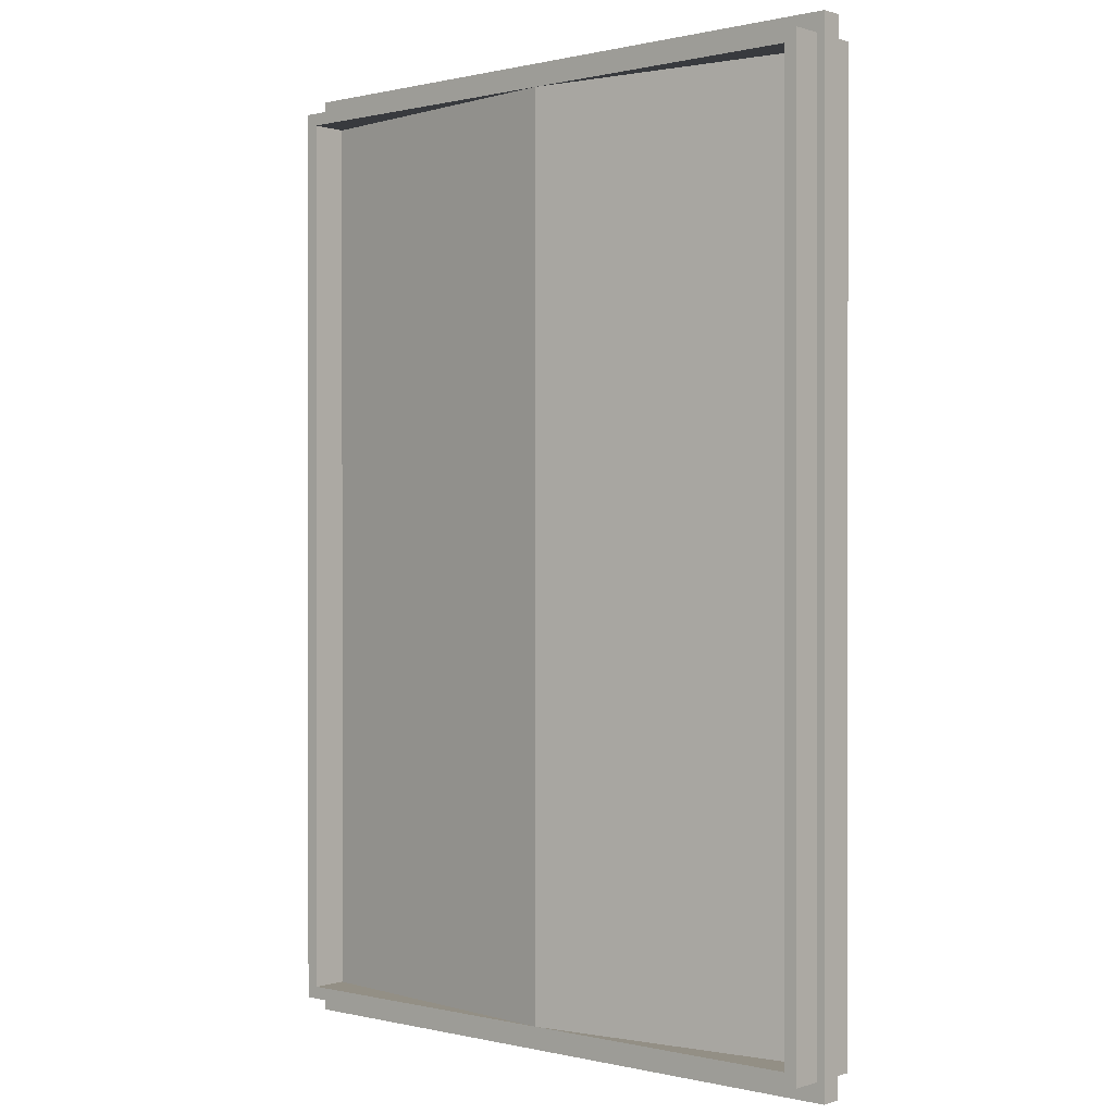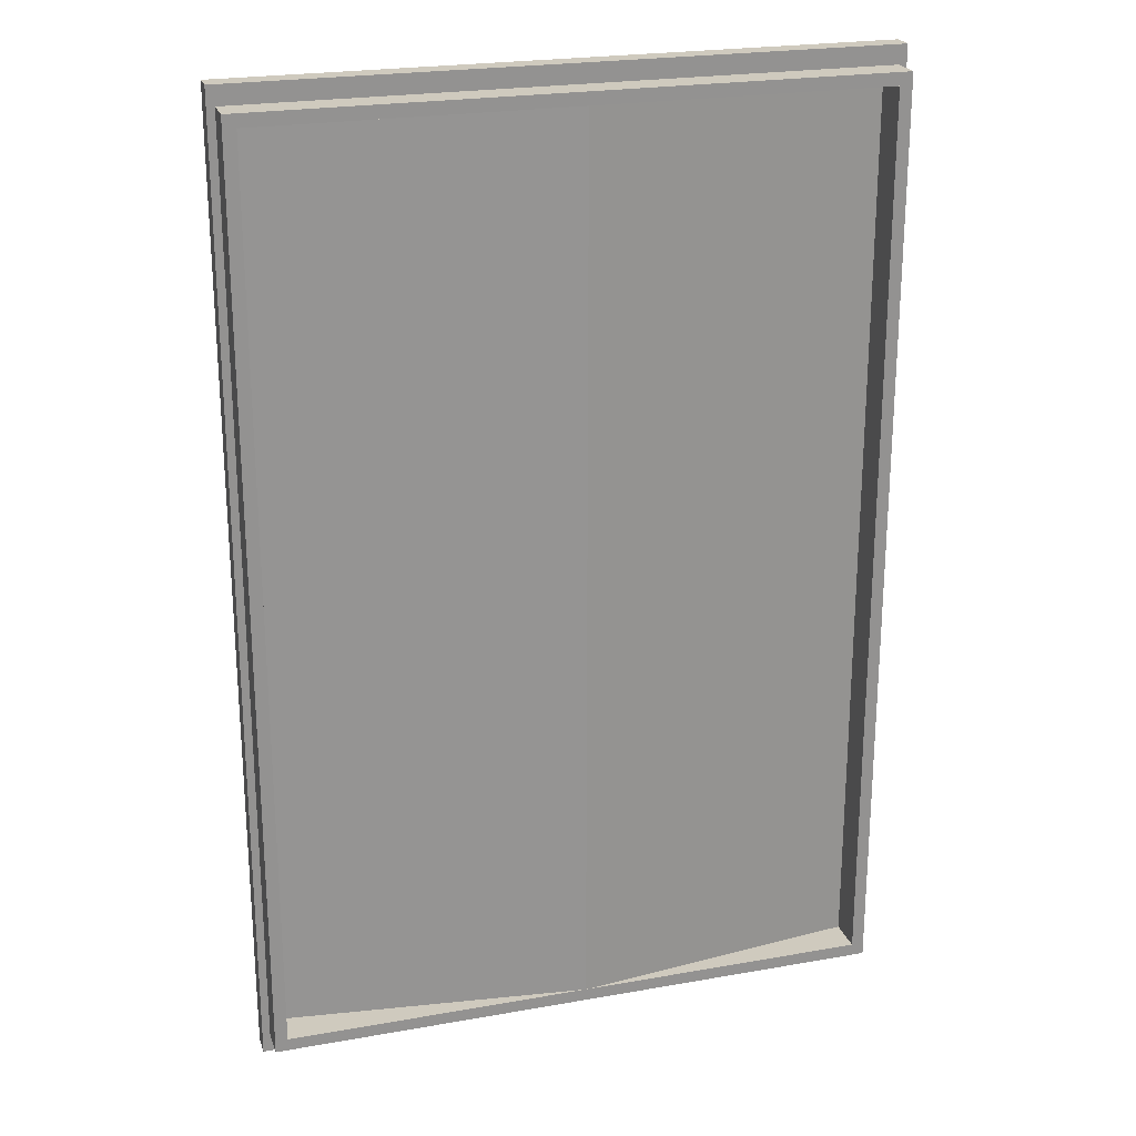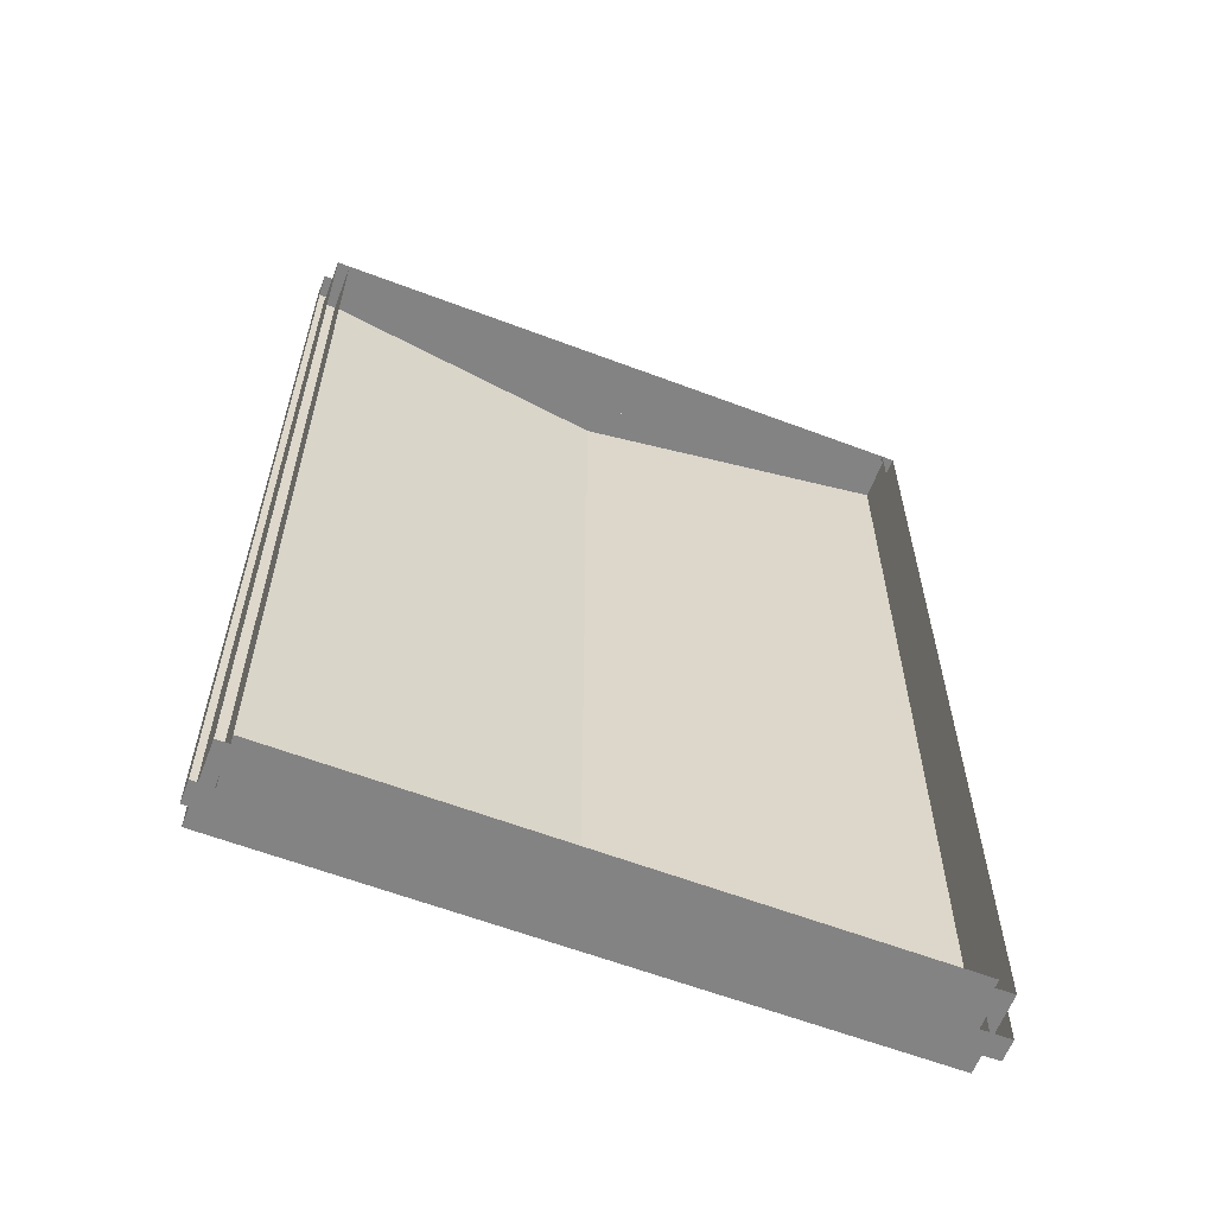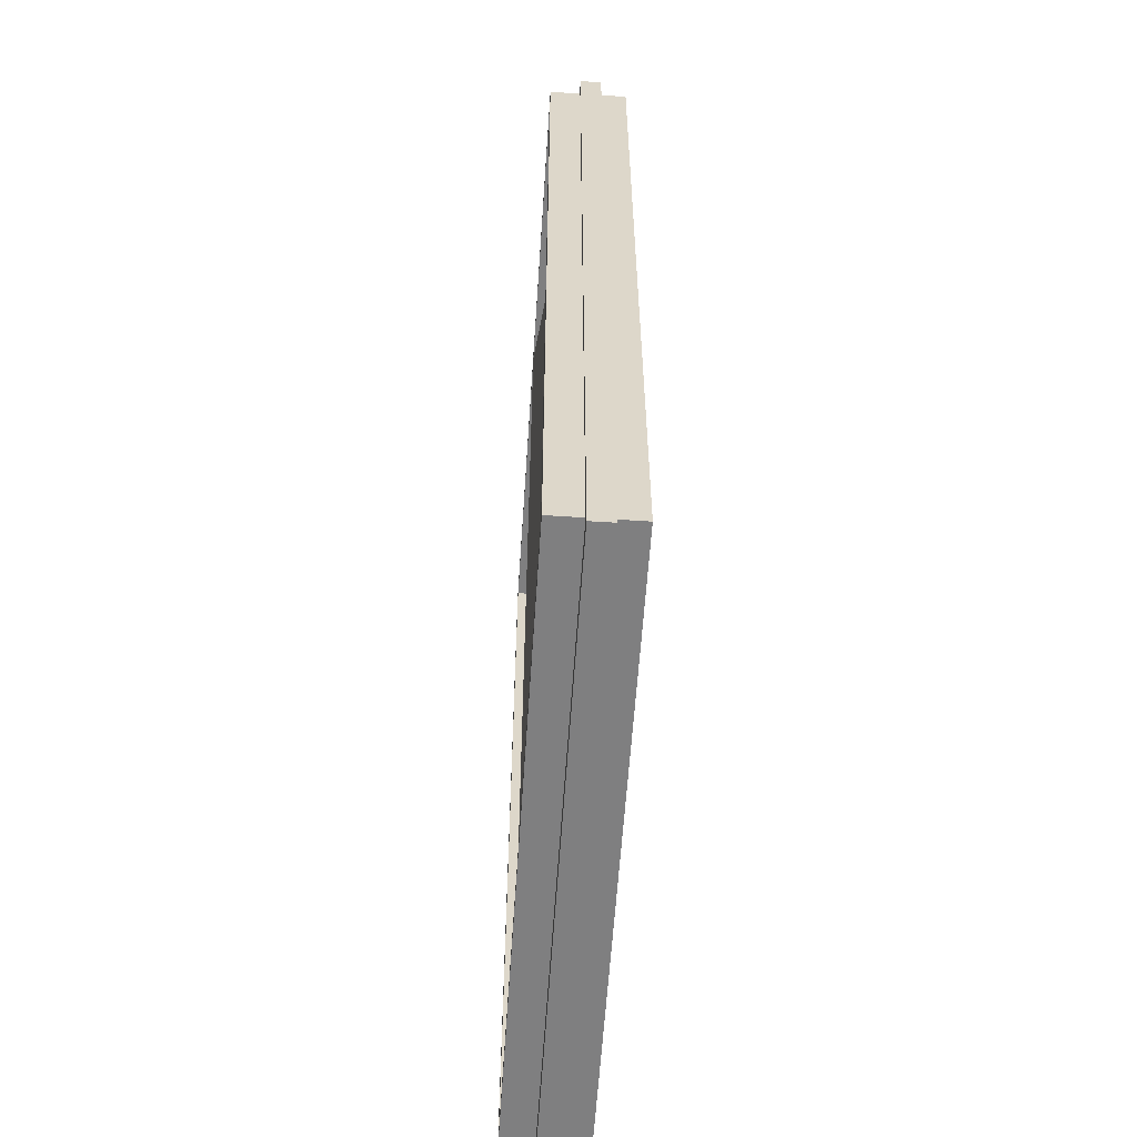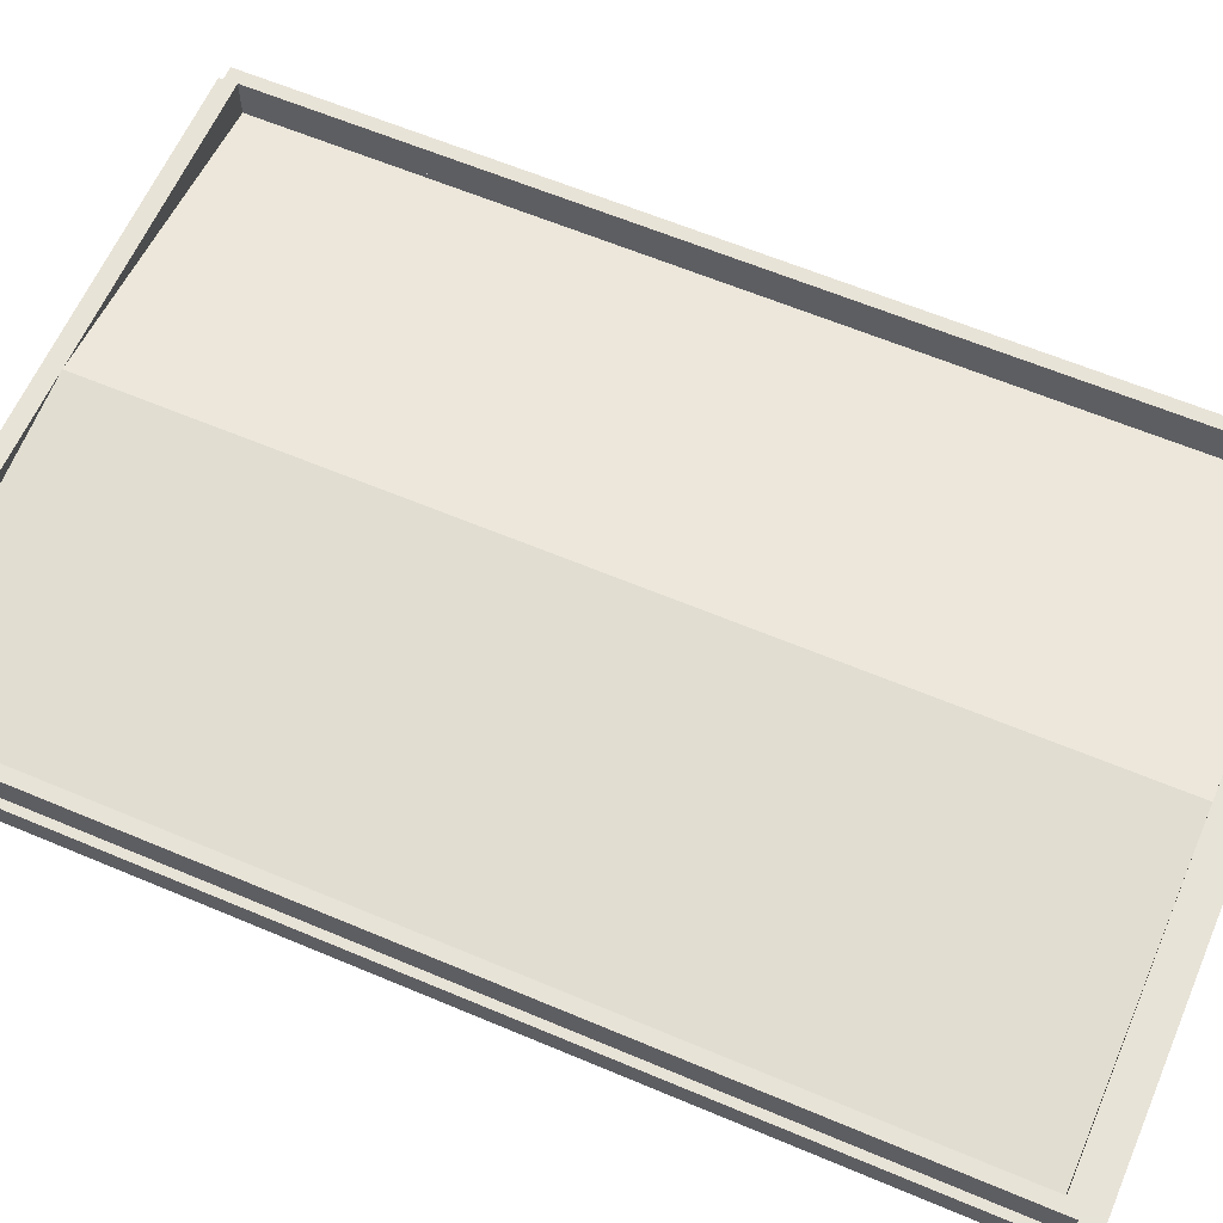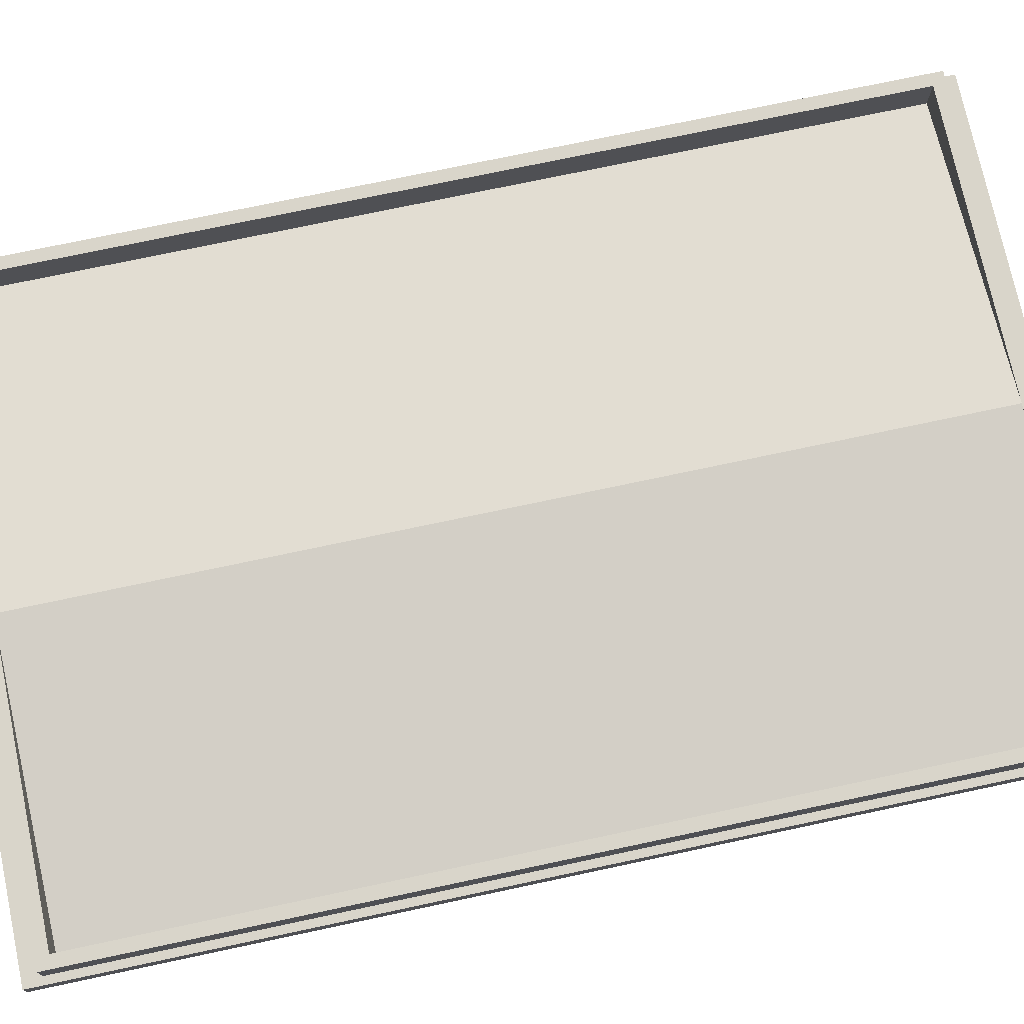
<metadata>
{"format":"obj","ext":"obj","renderer":"f3d","projection":"perspective","resolution":1024,"background":"white","views":[{"elev":0.2,"azim":-138.9,"up":"+Z"},{"elev":23.2,"azim":163.3,"up":"+Z"},{"elev":-61.2,"azim":-21.1,"up":"+Z"},{"elev":-59.8,"azim":-93.8,"up":"+Z"},{"elev":61.5,"azim":113.3,"up":"+Y"},{"elev":74.4,"azim":-102.0,"up":"+Y"}]}
</metadata>
<code>
g garage_04_02
v 7.342 0.0701 11.05
v -0.1721 0.9789 11.05
v -0.1721 0.9789 -11.05
v 7.342 0.0701 -11.05
v -0.1721 0.9789 11.05
v -7.342 0.0701 11.05
v -7.342 0.0701 -11.05
v -0.1721 0.9789 -11.05
v 7.342 -0.9789 -11.36
v 7.342 0.9789 -11.36
v -7.342 0.9789 -11.36
v -7.342 -0.9789 -11.36
v -7.648 0.9789 -11.36
v -7.648 -0.9789 -11.36
v 7.342 0.9789 -11.36
v 7.342 0.9789 -11.05
v -7.342 0.9789 -11.05
v -7.342 0.9789 -11.36
v 7.342 0.9789 -11.05
v 7.342 -0.9789 -11.05
v -7.342 -0.9789 -11.05
v -7.342 0.9789 -11.05
v 7.648 -0.9789 11.36
v 7.648 0.9789 11.36
v 7.648 0.9789 -11.36
v 7.648 -0.9789 -11.36
v 7.648 0.9789 11.36
v 7.342 0.9789 11.36
v 7.342 0.9789 -11.36
v 7.648 0.9789 -11.36
v 7.342 0.9789 11.36
v 7.342 -0.9789 11.36
v 7.342 -0.9789 -11.36
v 7.342 0.9789 -11.36
v 7.648 -0.9789 -11.36
v 7.648 0.9789 -11.36
v 7.342 0.9789 -11.36
v 7.342 -0.9789 -11.36
v 7.342 -0.9789 11.36
v 7.342 0.9789 11.36
v 7.648 0.9789 11.36
v 7.648 -0.9789 11.36
v -7.342 -0.9789 11.36
v -7.342 0.9789 11.36
v -7.342 0.9789 -11.36
v -7.342 -0.9789 -11.36
v -7.342 0.9789 11.36
v -7.648 0.9789 11.36
v -7.648 0.9789 -11.36
v -7.342 0.9789 -11.36
v -7.648 0.9789 11.36
v -7.648 -0.9789 11.36
v -7.648 -0.9789 -11.36
v -7.648 0.9789 -11.36
v -7.648 -0.9789 11.36
v -7.648 0.9789 11.36
v -7.342 0.9789 11.36
v -7.342 -0.9789 11.36
v 7.342 -0.9789 11.05
v 7.342 0.9789 11.05
v -7.342 0.9789 11.05
v -7.342 -0.9789 11.05
v 7.342 0.9789 11.05
v 7.342 0.9789 11.36
v -7.342 0.9789 11.36
v -7.342 0.9789 11.05
v 7.342 0.9789 11.36
v 7.342 -0.9789 11.36
v -7.342 -0.9789 11.36
v -7.342 0.9789 11.36
v -7.342 0.2054 11.82
v -7.836 0.2054 11.82
v -7.836 0.2054 -11.82
v -7.342 0.2054 -11.82
v -7.836 0.2054 11.82
v -7.836 -0.3272 11.82
v -7.836 -0.3272 -11.82
v -7.836 0.2054 -11.82
v -7.342 -0.3272 -11.82
v -7.342 0.2054 -11.82
v -7.836 0.2054 -11.82
v -7.836 -0.3272 -11.82
v -7.836 -0.3272 11.82
v -7.836 0.2054 11.82
v -7.342 0.2054 11.82
v -7.342 -0.3272 11.82
v 7.342 -0.3272 11.82
v 7.342 0.2054 11.82
v 7.342 0.2054 11.05
v 7.342 -0.3272 11.05
v 7.342 0.2054 11.82
v -7.342 0.2054 11.82
v -7.342 0.2054 11.05
v 7.342 0.2054 11.05
v -7.342 0.2054 11.82
v -7.342 -0.3272 11.82
v -7.342 -0.3272 11.05
v -7.342 0.2054 11.05
v -7.342 -0.3272 11.82
v -7.342 0.2054 11.82
v 7.342 0.2054 11.82
v 7.342 -0.3272 11.82
v 7.342 -0.3272 -11.05
v 7.342 0.2054 -11.05
v 7.342 0.2054 -11.82
v 7.342 -0.3272 -11.82
v 7.342 0.2054 -11.05
v -7.342 0.2054 -11.05
v -7.342 0.2054 -11.82
v 7.342 0.2054 -11.82
v -7.342 0.2054 -11.05
v -7.342 -0.3272 -11.05
v -7.342 -0.3272 -11.82
v -7.342 0.2054 -11.82
v 7.342 -0.3272 -11.82
v 7.342 0.2054 -11.82
v -7.342 0.2054 -11.82
v -7.342 -0.3272 -11.82
v 7.836 -0.3272 11.82
v 7.836 0.2054 11.82
v 7.836 0.2054 -11.82
v 7.836 -0.3272 -11.82
v 7.836 0.2054 11.82
v 7.342 0.2054 11.82
v 7.342 0.2054 -11.82
v 7.836 0.2054 -11.82
v 7.836 -0.3272 -11.82
v 7.836 0.2054 -11.82
v 7.342 0.2054 -11.82
v 7.342 -0.3272 -11.82
v 7.342 -0.3272 11.82
v 7.342 0.2054 11.82
v 7.836 0.2054 11.82
v 7.836 -0.3272 11.82
f 3 2 1
f 4 3 1
f 7 6 5
f 8 7 5
f 11 10 9
f 12 11 9
f 13 11 12
f 14 13 12
f 17 16 15
f 18 17 15
f 21 20 19
f 22 21 19
f 25 24 23
f 26 25 23
f 29 28 27
f 30 29 27
f 33 32 31
f 34 33 31
f 37 36 35
f 38 37 35
f 41 40 39
f 42 41 39
f 45 44 43
f 46 45 43
f 49 48 47
f 50 49 47
f 53 52 51
f 54 53 51
f 57 56 55
f 58 57 55
f 61 60 59
f 62 61 59
f 65 64 63
f 66 65 63
f 69 68 67
f 70 69 67
f 73 72 71
f 74 73 71
f 77 76 75
f 78 77 75
f 81 80 79
f 82 81 79
f 85 84 83
f 86 85 83
f 89 88 87
f 90 89 87
f 93 92 91
f 94 93 91
f 97 96 95
f 98 97 95
f 101 100 99
f 102 101 99
f 105 104 103
f 106 105 103
f 109 108 107
f 110 109 107
f 113 112 111
f 114 113 111
f 117 116 115
f 118 117 115
f 121 120 119
f 122 121 119
f 125 124 123
f 126 125 123
f 129 128 127
f 130 129 127
f 133 132 131
f 134 133 131

</code>
